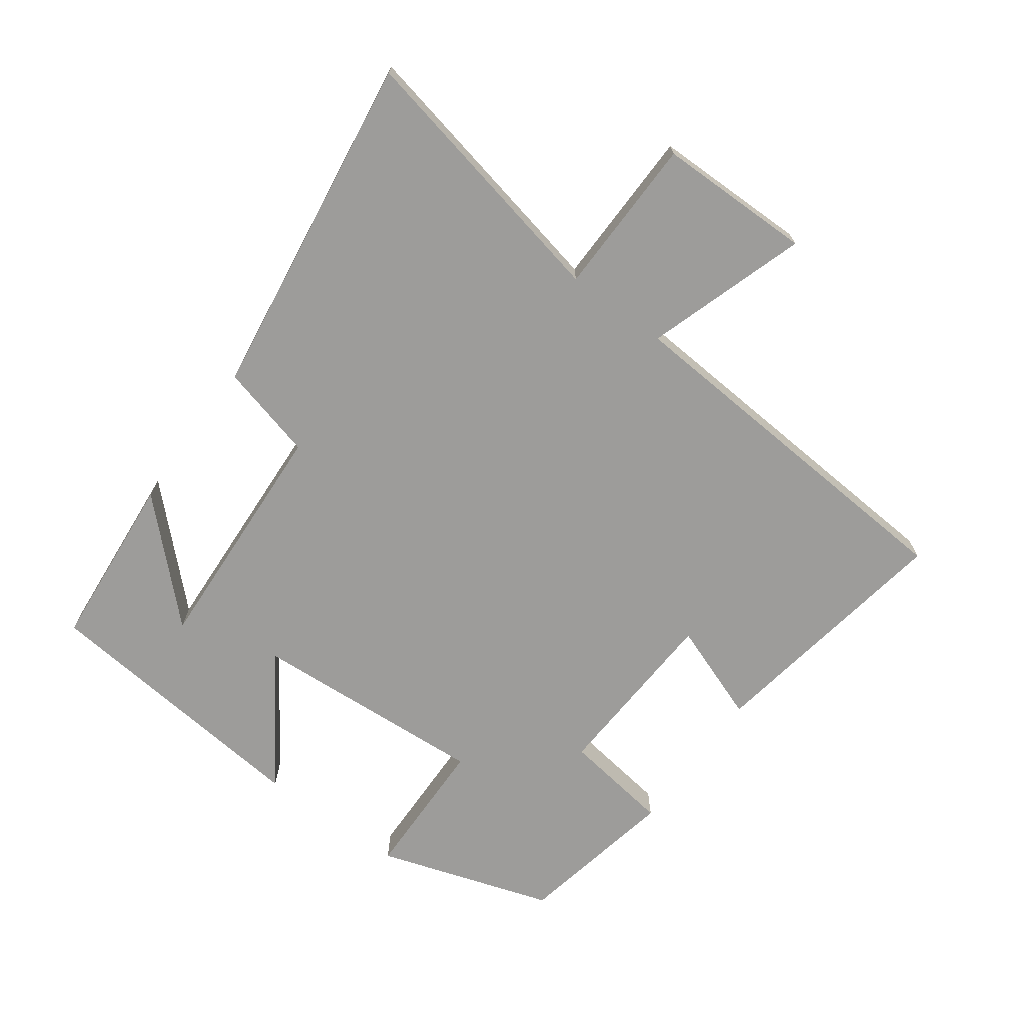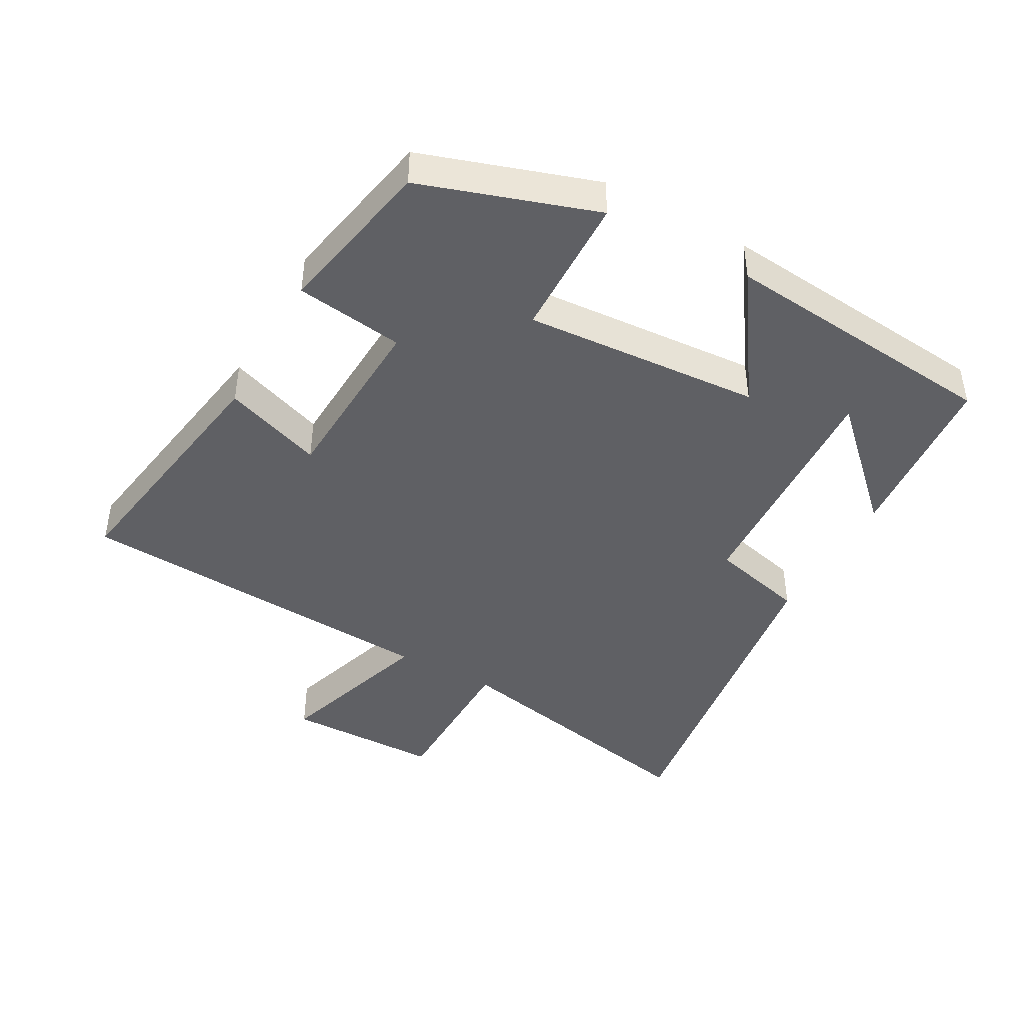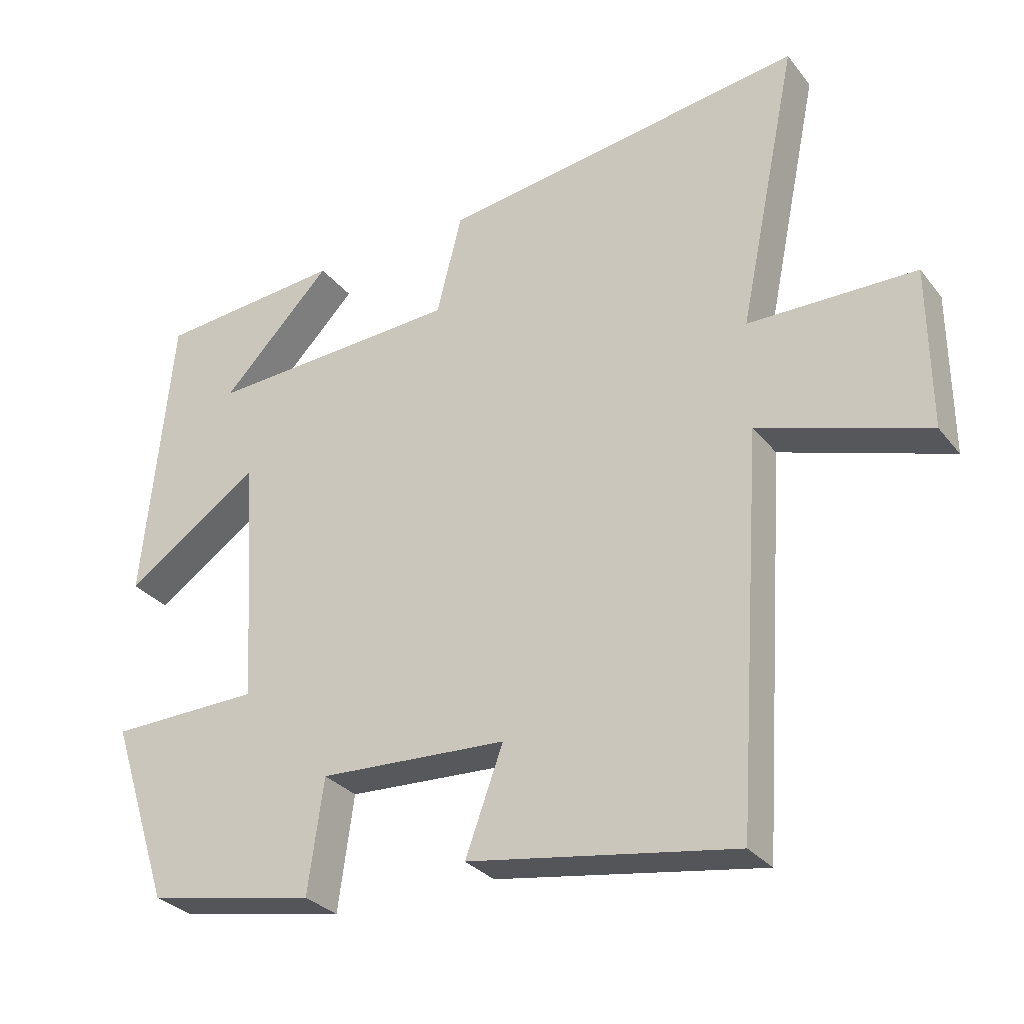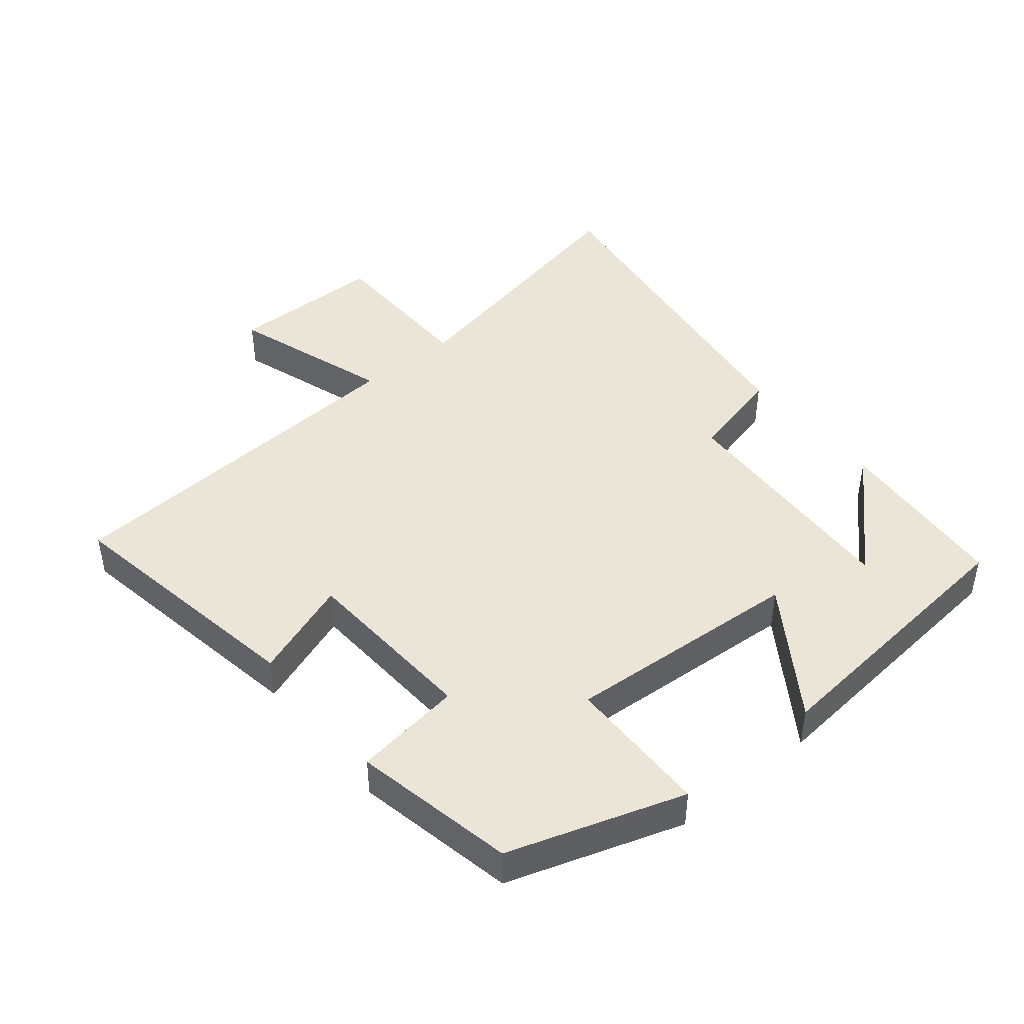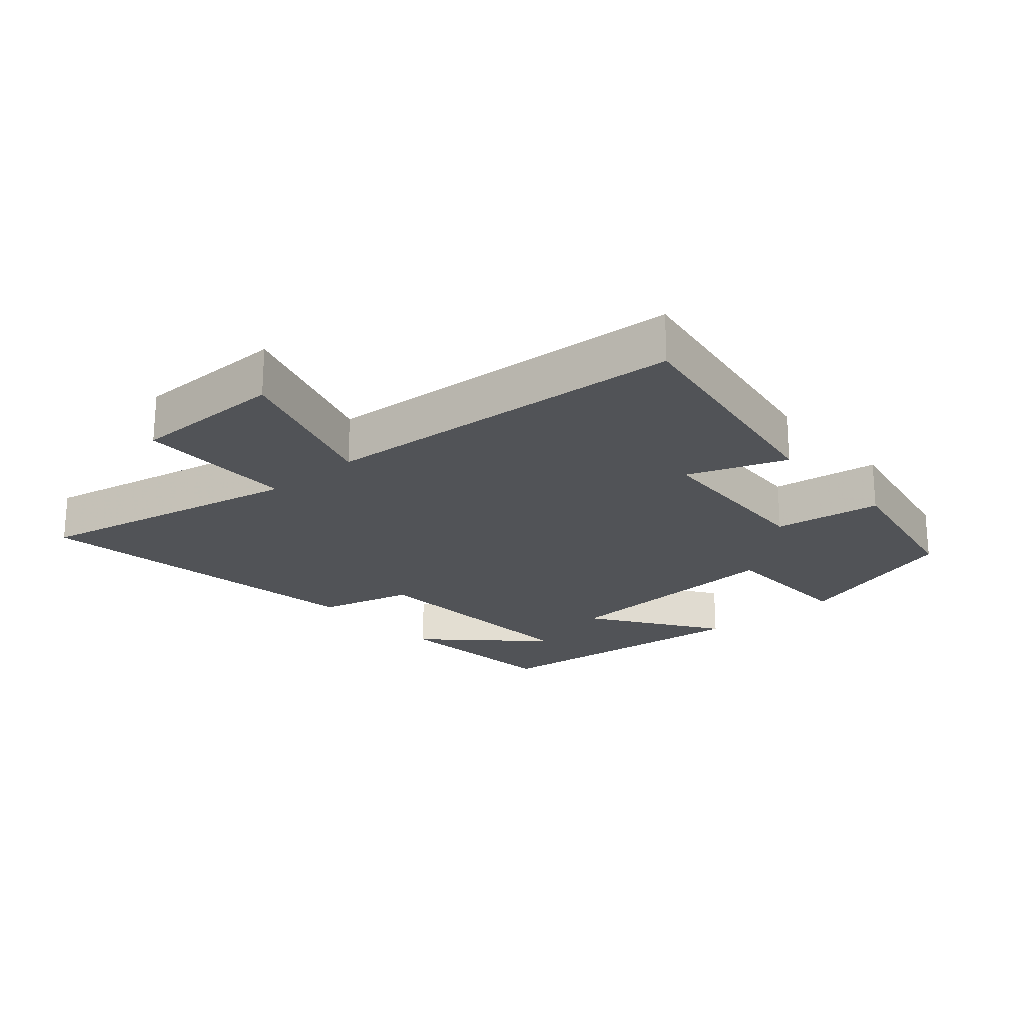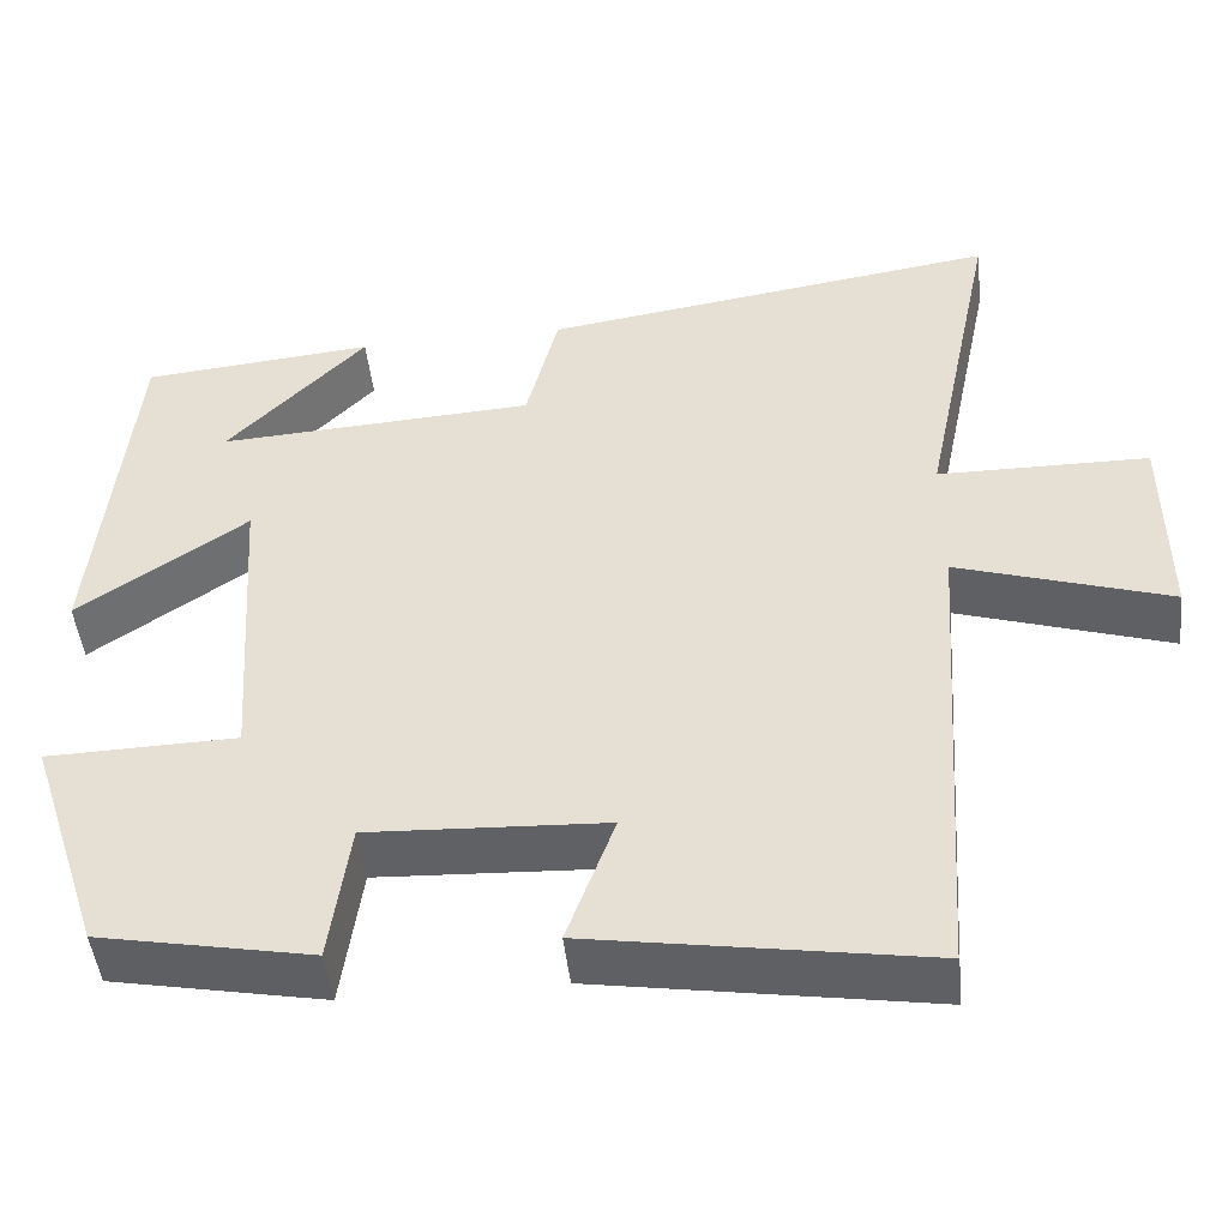
<metadata>
{"format":"obj","ext":"obj","renderer":"f3d","projection":"perspective","resolution":1024,"background":"white","views":[{"elev":-70.3,"azim":53.7,"up":"+Y"},{"elev":-43.7,"azim":-118.9,"up":"+Y"},{"elev":-30.0,"azim":30.9,"up":"+Z"},{"elev":44.3,"azim":-129.5,"up":"+Y"},{"elev":-21.8,"azim":131.1,"up":"+Y"},{"elev":-47.3,"azim":6.3,"up":"+Z"}]}
</metadata>
<code>
v 0.586 0.07 0.576
v 0.5 0.07 0.161
v 0.743 0.07 0.158
v 0.745 0.07 -0.078
v 0.5 0.07 0.001
v 0.462 0.07 -0.563
v 0.075 0.07 -0.5
v 0.13 0.07 -0.349
v -0.144 0.07 -0.335
v -0.167 0.07 -0.5
v -0.413 0.07 -0.452
v -0.5 0.07 -0.186
v -0.28 0.07 -0.181
v -0.304 0.07 0.181
v -0.5 0.07 0.048
v -0.458 0.07 0.476
v -0.188 0.07 0.5
v -0.349 0.07 0.334
v 0.019 0.07 0.354
v 0.056 0.07 0.5
v 0.586 0 0.576
v 0.5 0 0.161
v 0.743 0 0.158
v 0.745 0 -0.078
v 0.5 0 0.001
v 0.462 0 -0.563
v 0.075 0 -0.5
v 0.13 0 -0.349
v -0.144 0 -0.335
v -0.167 0 -0.5
v -0.413 0 -0.452
v -0.5 0 -0.186
v -0.28 0 -0.181
v -0.304 0 0.181
v -0.5 0 0.048
v -0.458 0 0.476
v -0.188 0 0.5
v -0.349 0 0.334
v 0.019 0 0.354
v 0.056 0 0.5
f 19 20 1 2
f 18 19 2
f 16 17 18
f 14 15 16 18
f 14 18 2
f 13 14 2
f 11 12 13
f 10 11 13
f 9 10 13
f 8 9 13 2
f 7 8 2
f 6 7 2
f 5 6 2
f 2 3 4 5
f 22 21 40 39
f 22 39 38
f 38 37 36
f 38 36 35 34
f 22 38 34
f 22 34 33
f 33 32 31
f 33 31 30
f 33 30 29
f 22 33 29 28
f 22 28 27
f 22 27 26
f 22 26 25
f 25 24 23 22
f 1 21 22 2
f 2 22 23 3
f 3 23 24 4
f 4 24 25 5
f 5 25 26 6
f 6 26 27 7
f 7 27 28 8
f 8 28 29 9
f 9 29 30 10
f 10 30 31 11
f 11 31 32 12
f 12 32 33 13
f 13 33 34 14
f 14 34 35 15
f 15 35 36 16
f 16 36 37 17
f 17 37 38 18
f 18 38 39 19
f 19 39 40 20
f 20 40 21 1

</code>
